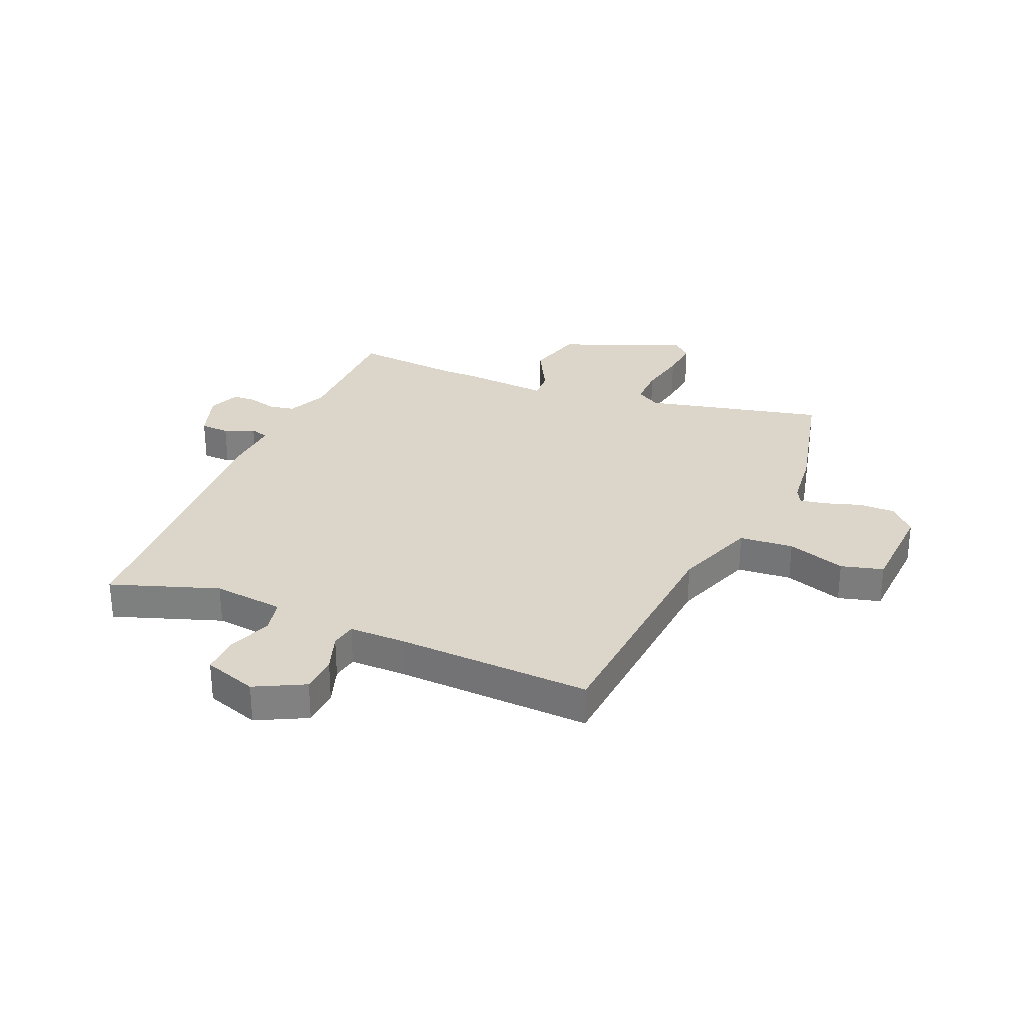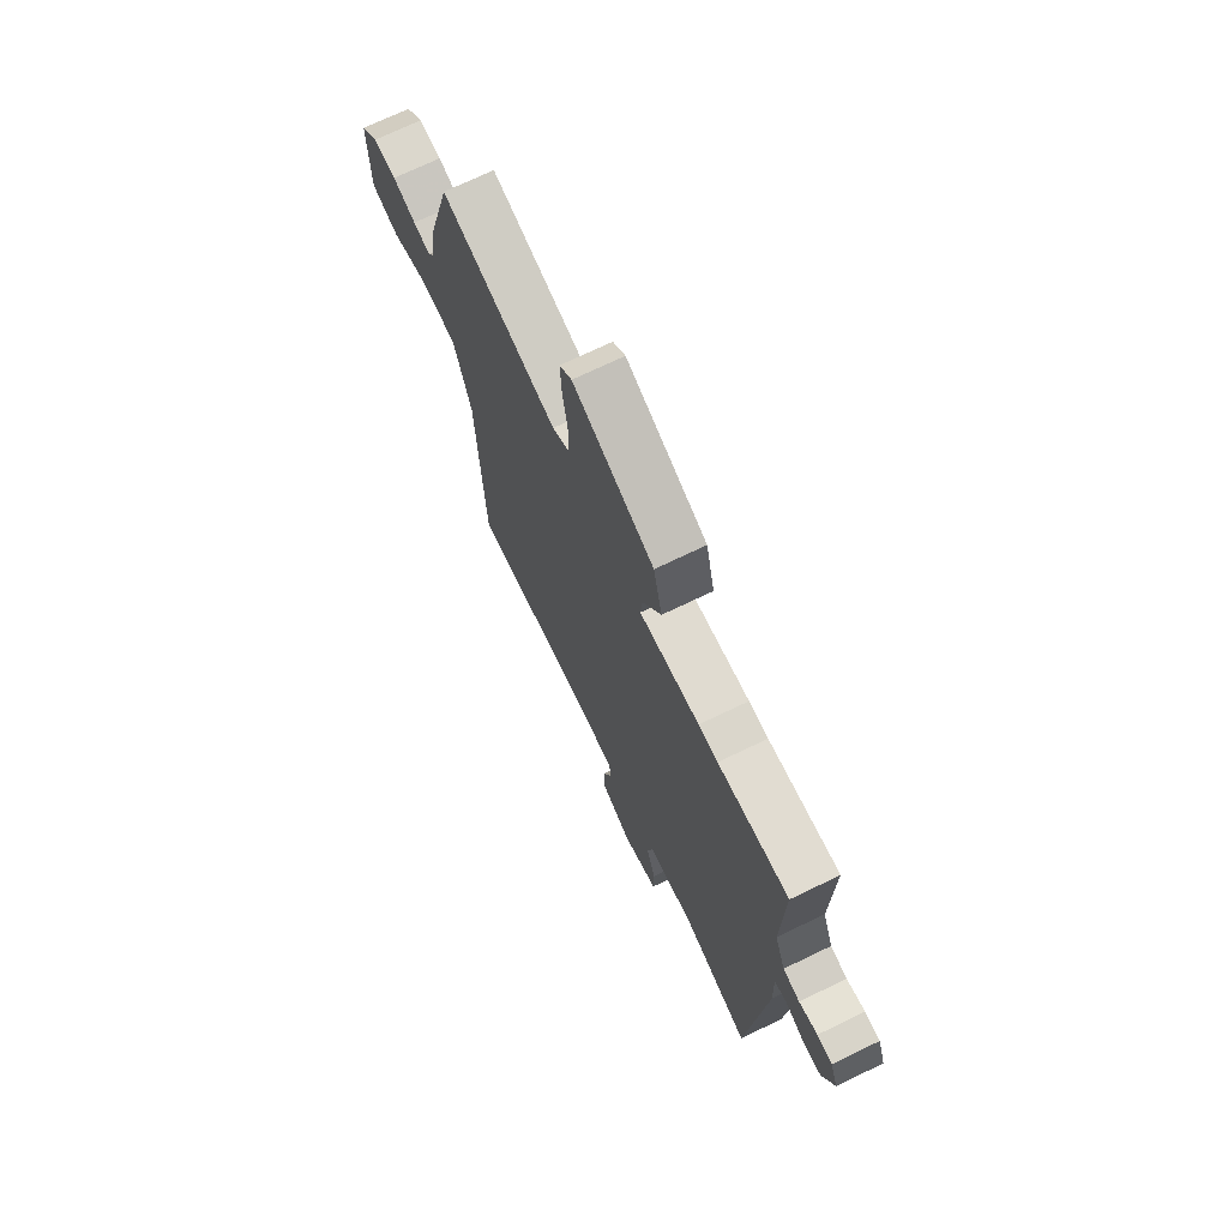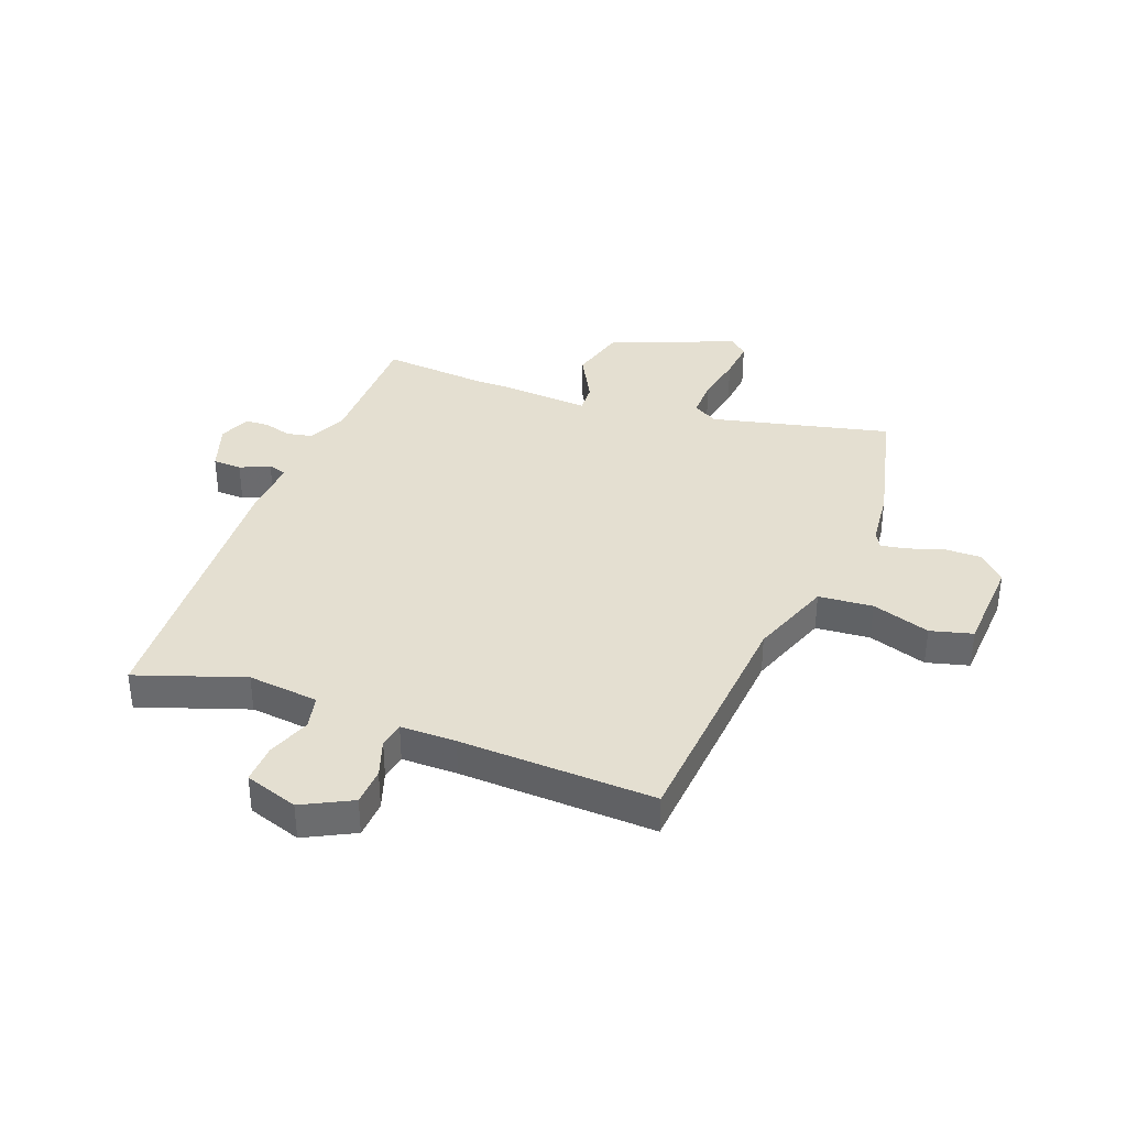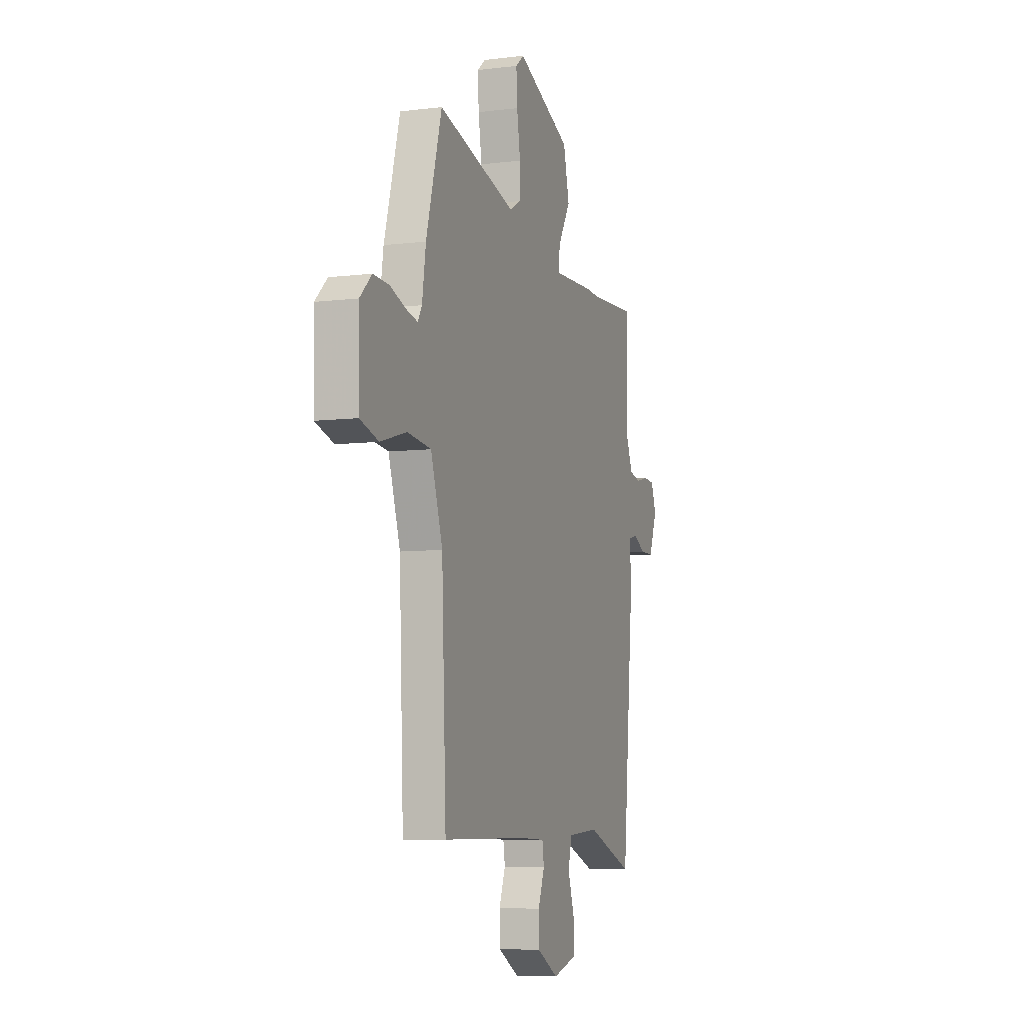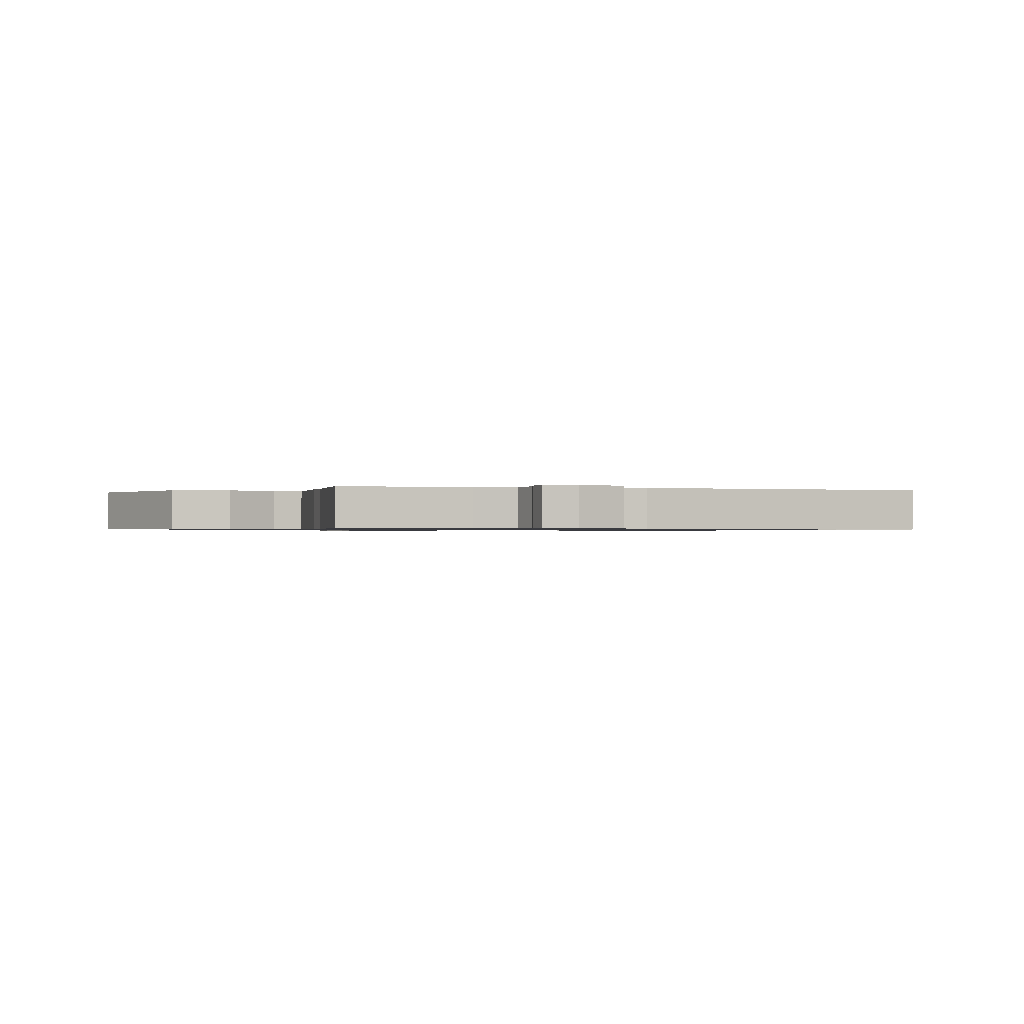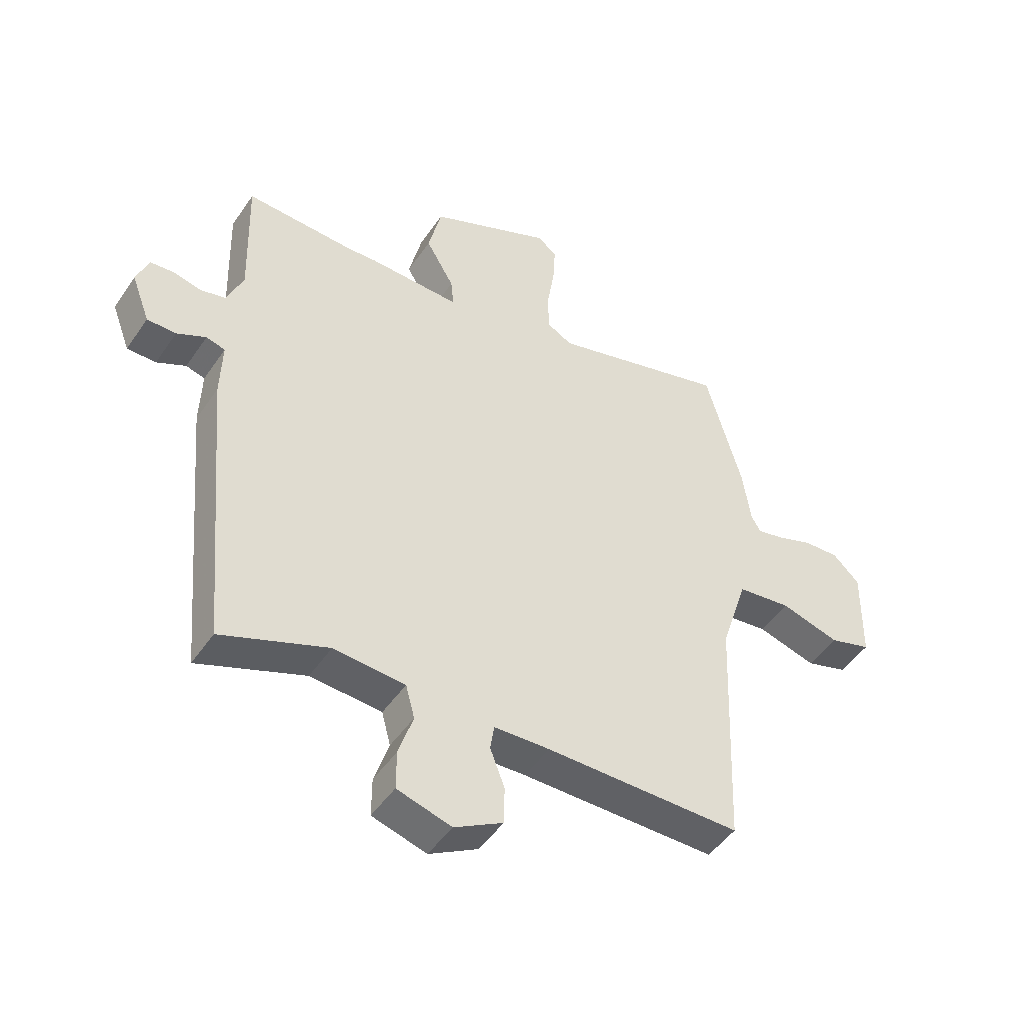
<metadata>
{"format":"obj","ext":"obj","renderer":"f3d","projection":"perspective","resolution":1024,"background":"white","views":[{"elev":29.9,"azim":-154.8,"up":"+Y"},{"elev":71.2,"azim":64.2,"up":"+Z"},{"elev":36.8,"azim":-157.1,"up":"+Y"},{"elev":-7.1,"azim":-70.3,"up":"+Z"},{"elev":-0.7,"azim":75.1,"up":"+Y"},{"elev":-48.0,"azim":147.3,"up":"+Z"}]}
</metadata>
<code>
v 0.489 0.07 -0.564
v 0.299 0.07 -0.49
v 0.171 0.07 -0.499
v 0.155 0.07 -0.559
v 0.181 0.07 -0.639
v 0.181 0.07 -0.709
v 0.084 0.07 -0.737
v -0.003 0.07 -0.688
v -0.004 0.07 -0.62
v 0.022 0.07 -0.552
v 0.015 0.07 -0.506
v -0.085 0.07 -0.502
v -0.436 0.07 -0.502
v -0.454 0.07 -0.062
v -0.502 0.07 0.087
v -0.599 0.07 0.099
v -0.705 0.07 0.069
v -0.78 0.07 0.092
v -0.783 0.07 0.264
v -0.735 0.07 0.31
v -0.671 0.07 0.307
v -0.607 0.07 0.284
v -0.559 0.07 0.273
v -0.542 0.07 0.302
v -0.527 0.07 0.404
v -0.463 0.07 0.633
v -0.144 0.07 0.545
v -0.099 0.07 0.57
v -0.097 0.07 0.641
v -0.111 0.07 0.729
v -0.115 0.07 0.802
v -0.081 0.07 0.83
v 0.141 0.07 0.732
v 0.165 0.07 0.629
v 0.114 0.07 0.542
v 0.109 0.07 0.49
v 0.274 0.07 0.495
v 0.327 0.07 0.492
v 0.522 0.07 0.501
v 0.515 0.07 0.263
v 0.544 0.07 0.191
v 0.59 0.07 0.18
v 0.641 0.07 0.192
v 0.683 0.07 0.188
v 0.704 0.07 0.131
v 0.671 0.07 0.044
v 0.619 0.07 0.044
v 0.567 0.07 0.07
v 0.533 0.07 0.061
v 0.536 0.07 -0.042
v 0.489 0 -0.564
v 0.299 0 -0.49
v 0.171 0 -0.499
v 0.155 0 -0.559
v 0.181 0 -0.639
v 0.181 0 -0.709
v 0.084 0 -0.737
v -0.003 0 -0.688
v -0.004 0 -0.62
v 0.022 0 -0.552
v 0.015 0 -0.506
v -0.085 0 -0.502
v -0.436 0 -0.502
v -0.454 0 -0.062
v -0.502 0 0.087
v -0.599 0 0.099
v -0.705 0 0.069
v -0.78 0 0.092
v -0.783 0 0.264
v -0.735 0 0.31
v -0.671 0 0.307
v -0.607 0 0.284
v -0.559 0 0.273
v -0.542 0 0.302
v -0.527 0 0.404
v -0.463 0 0.633
v -0.144 0 0.545
v -0.099 0 0.57
v -0.097 0 0.641
v -0.111 0 0.729
v -0.115 0 0.802
v -0.081 0 0.83
v 0.141 0 0.732
v 0.165 0 0.629
v 0.114 0 0.542
v 0.109 0 0.49
v 0.274 0 0.495
v 0.327 0 0.492
v 0.522 0 0.501
v 0.515 0 0.263
v 0.544 0 0.191
v 0.59 0 0.18
v 0.641 0 0.192
v 0.683 0 0.188
v 0.704 0 0.131
v 0.671 0 0.044
v 0.619 0 0.044
v 0.567 0 0.07
v 0.533 0 0.061
v 0.536 0 -0.042
f 49 50 1 2
f 45 46 47 48
f 45 48 49
f 42 43 44 45
f 41 42 45 49
f 40 41 49 2
f 38 39 40 2
f 36 37 38 2
f 32 33 34 35
f 32 35 36
f 29 30 31 32
f 28 29 32 36
f 27 28 36 2
f 24 25 26 27
f 23 24 27 2
f 19 20 21 22
f 16 17 18 19
f 15 16 19 22
f 12 13 14
f 11 12 14 15
f 7 8 9 10
f 7 10 11
f 4 5 6 7
f 3 4 7 11
f 11 15 22 23
f 2 3 11 23
f 52 51 100 99
f 98 97 96 95
f 99 98 95
f 95 94 93 92
f 99 95 92 91
f 52 99 91 90
f 52 90 89 88
f 52 88 87 86
f 85 84 83 82
f 86 85 82
f 82 81 80 79
f 86 82 79 78
f 52 86 78 77
f 77 76 75 74
f 52 77 74 73
f 72 71 70 69
f 69 68 67 66
f 72 69 66 65
f 64 63 62
f 65 64 62 61
f 60 59 58 57
f 61 60 57
f 57 56 55 54
f 61 57 54 53
f 73 72 65 61
f 73 61 53 52
f 1 51 52 2
f 2 52 53 3
f 3 53 54 4
f 4 54 55 5
f 5 55 56 6
f 6 56 57 7
f 7 57 58 8
f 8 58 59 9
f 9 59 60 10
f 10 60 61 11
f 11 61 62 12
f 12 62 63 13
f 13 63 64 14
f 14 64 65 15
f 15 65 66 16
f 16 66 67 17
f 17 67 68 18
f 18 68 69 19
f 19 69 70 20
f 20 70 71 21
f 21 71 72 22
f 22 72 73 23
f 23 73 74 24
f 24 74 75 25
f 25 75 76 26
f 26 76 77 27
f 27 77 78 28
f 28 78 79 29
f 29 79 80 30
f 30 80 81 31
f 31 81 82 32
f 32 82 83 33
f 33 83 84 34
f 34 84 85 35
f 35 85 86 36
f 36 86 87 37
f 37 87 88 38
f 38 88 89 39
f 39 89 90 40
f 40 90 91 41
f 41 91 92 42
f 42 92 93 43
f 43 93 94 44
f 44 94 95 45
f 45 95 96 46
f 46 96 97 47
f 47 97 98 48
f 48 98 99 49
f 49 99 100 50
f 50 100 51 1

</code>
